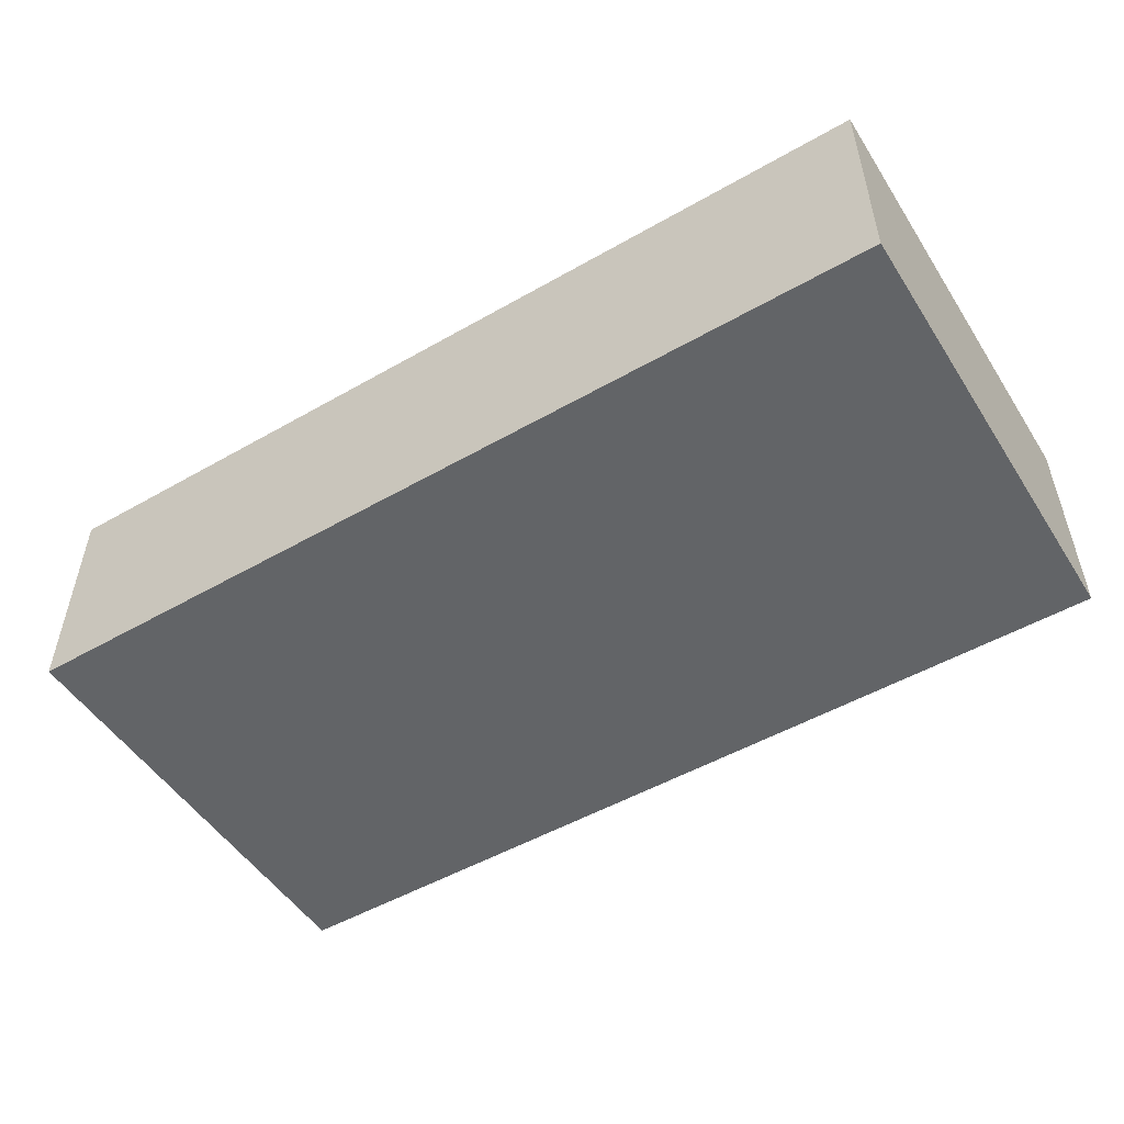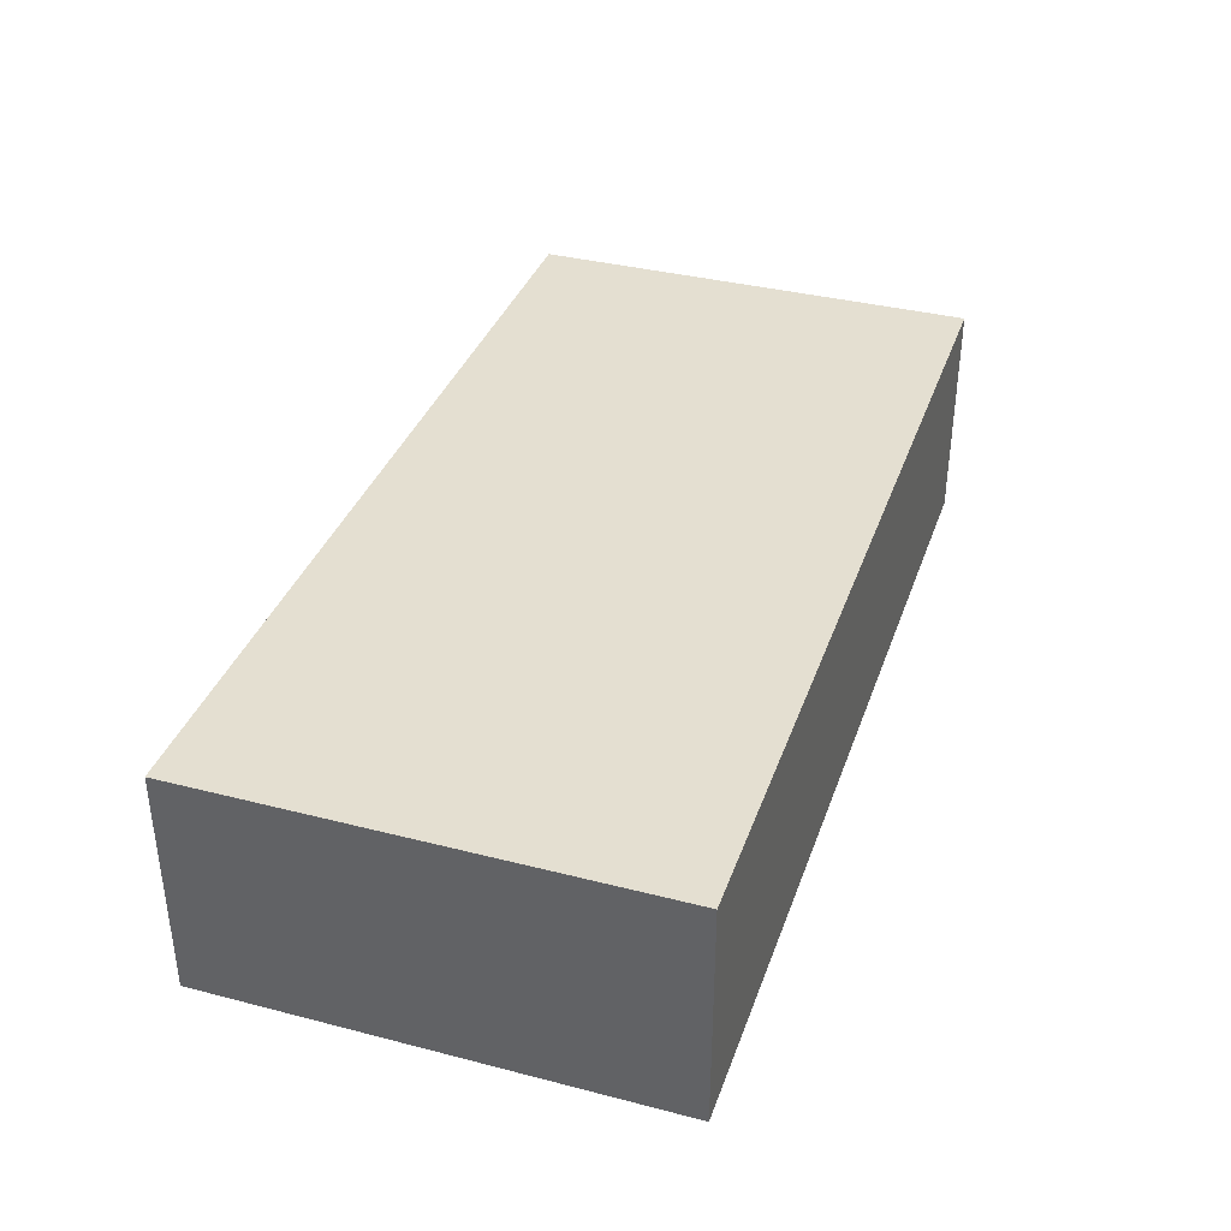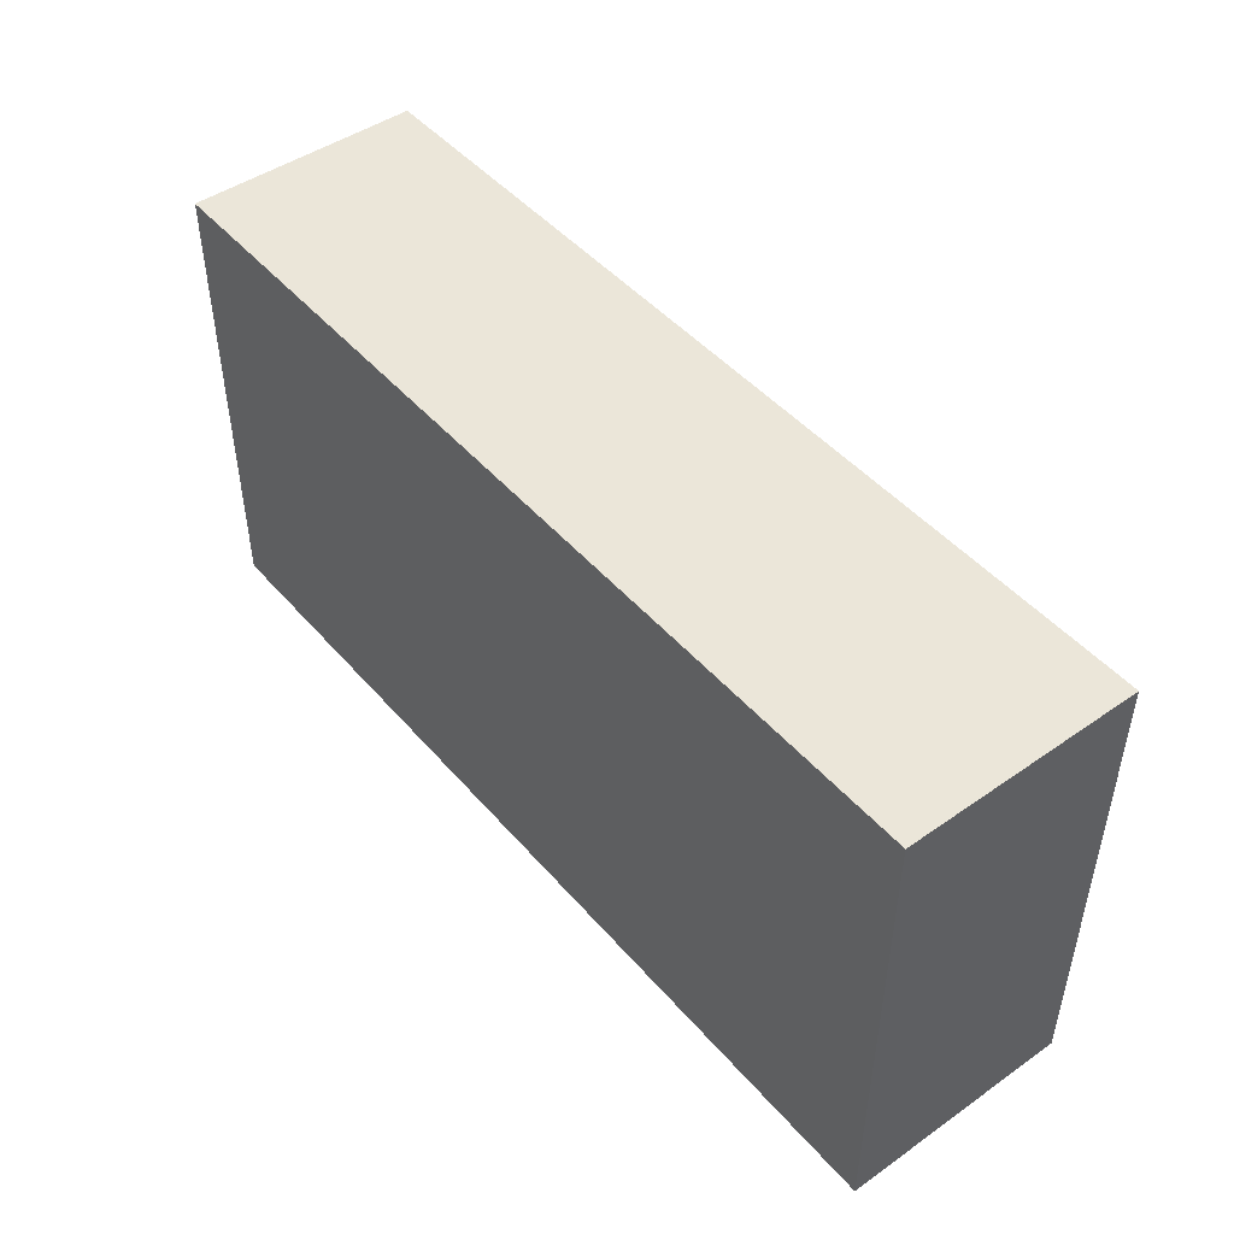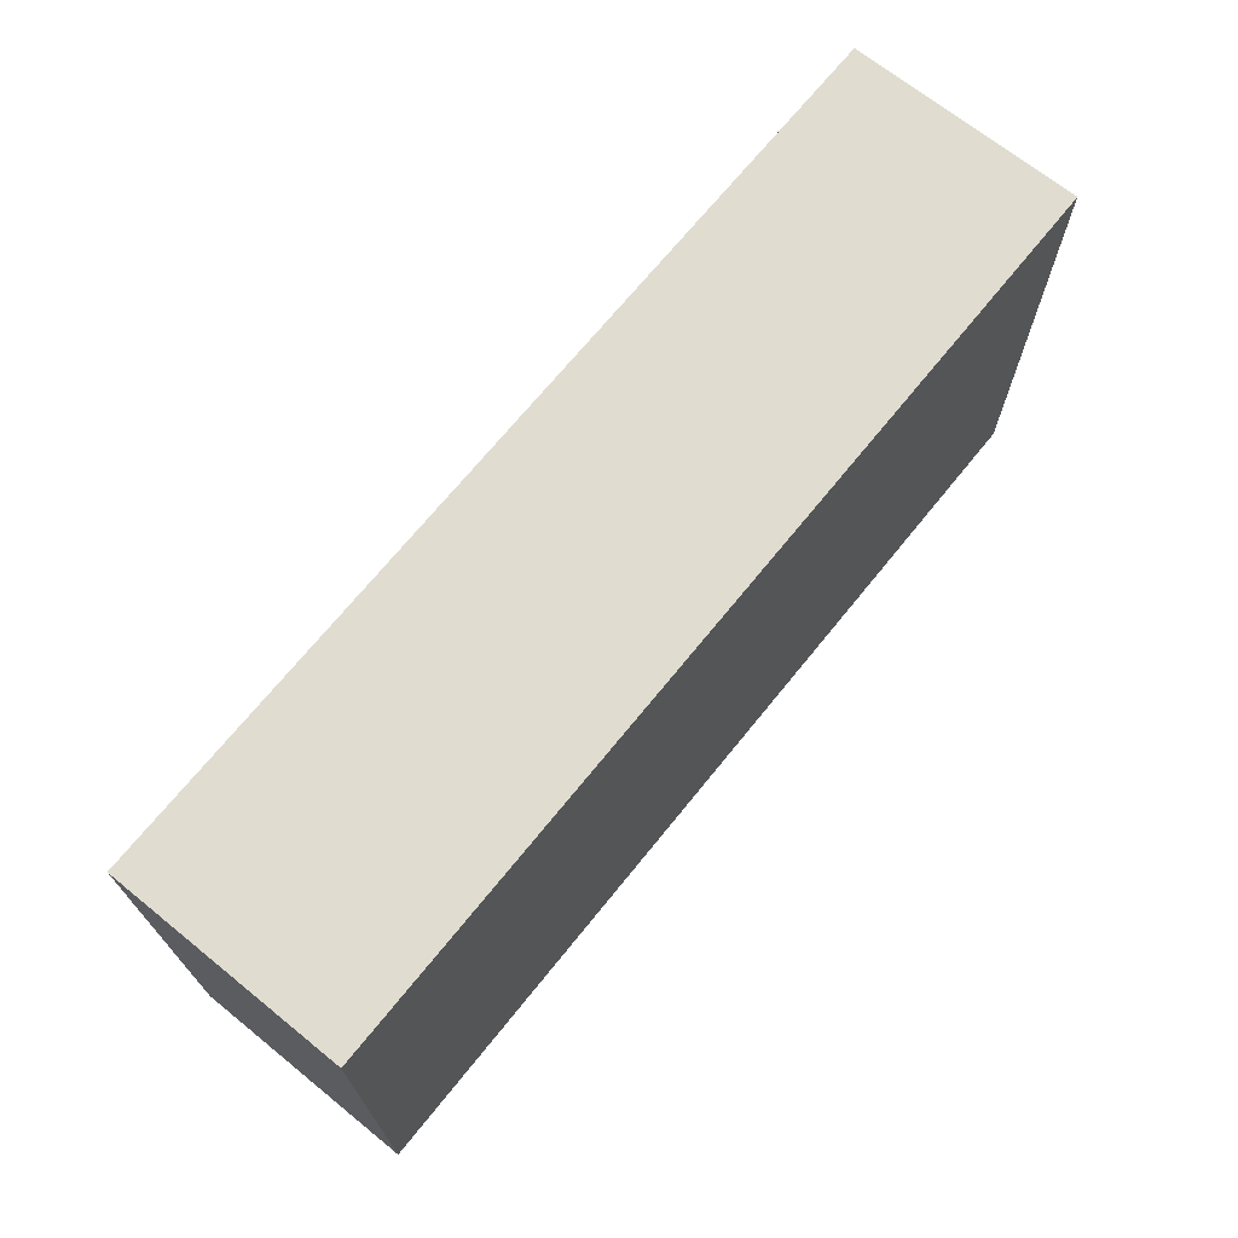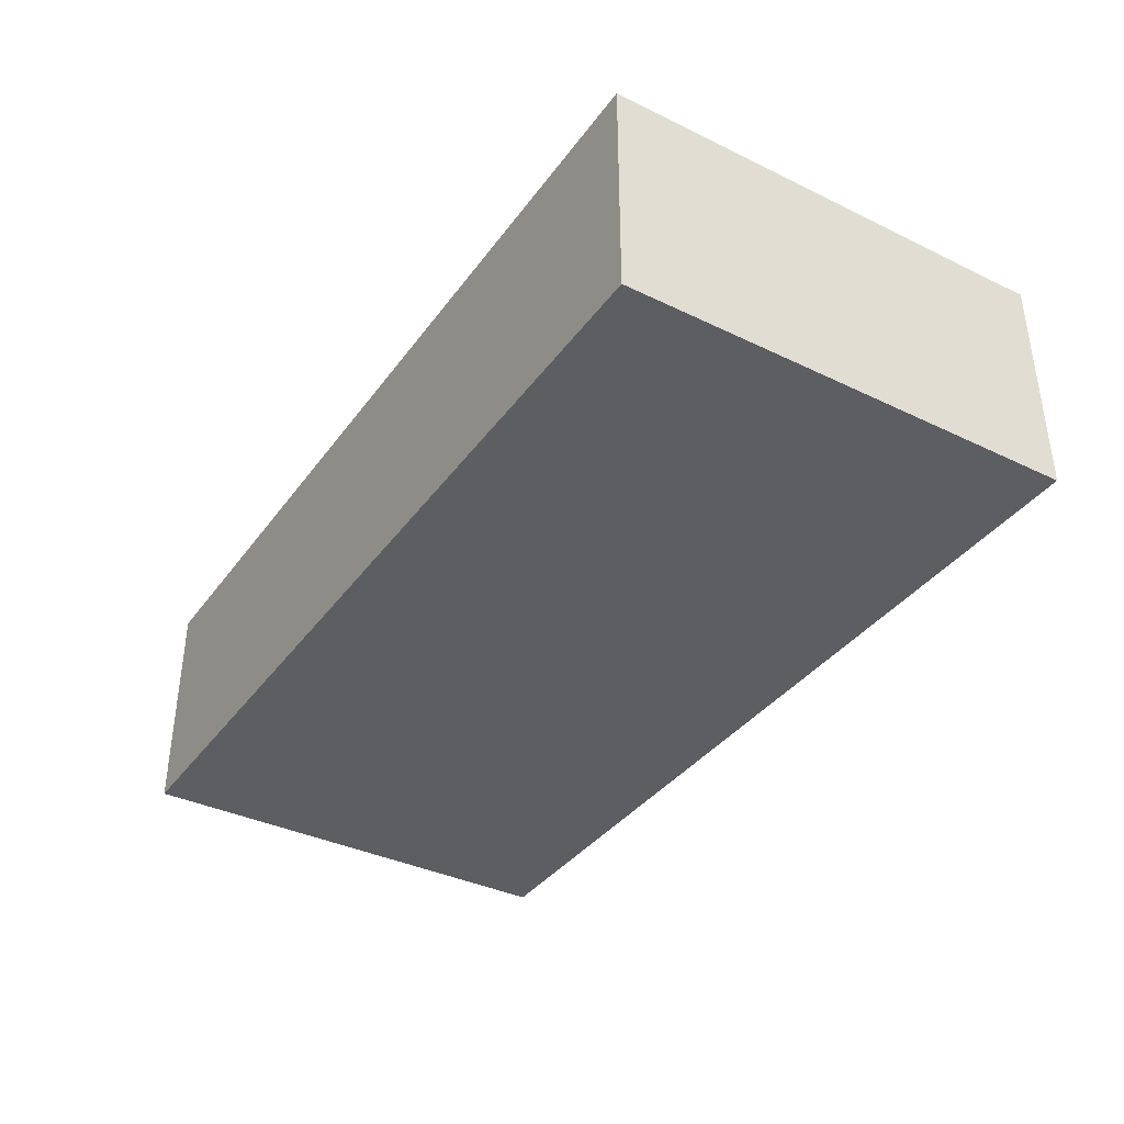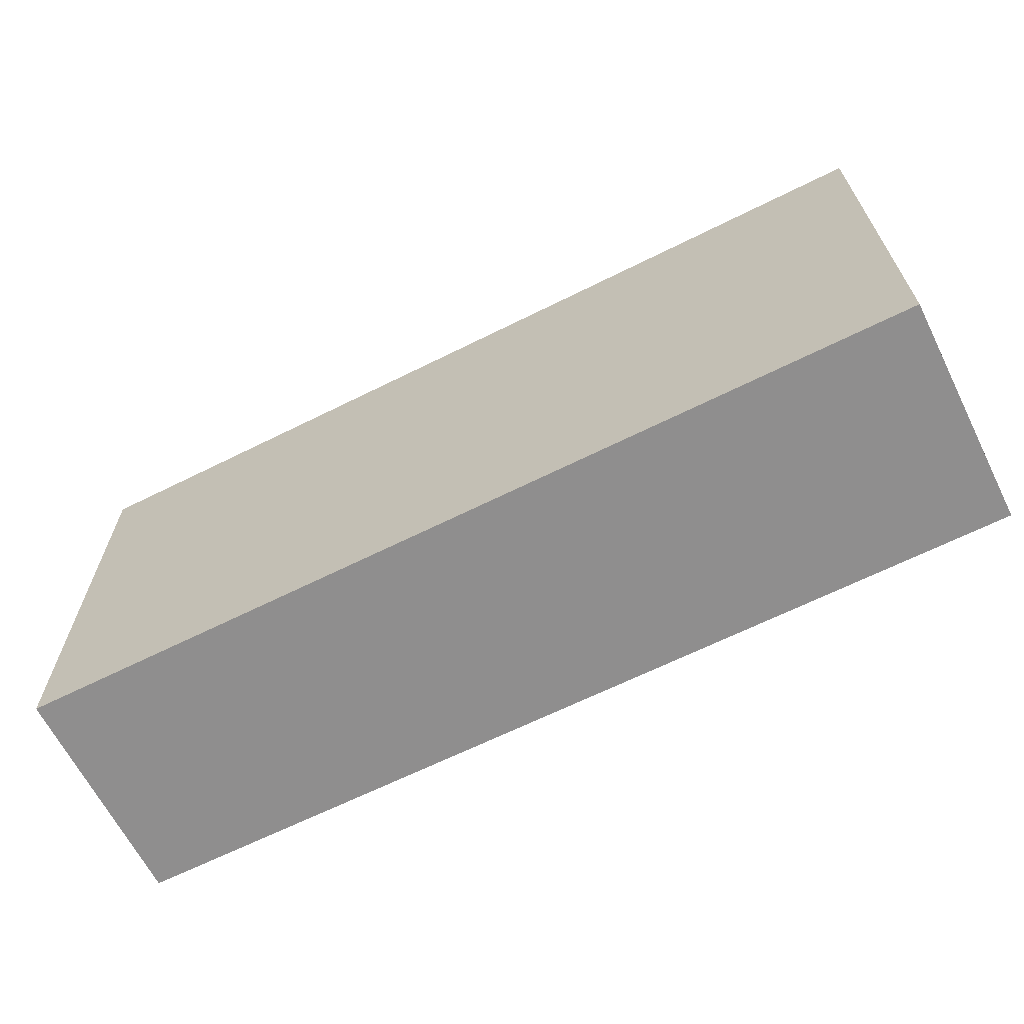
<metadata>
{"format":"obj","ext":"obj","renderer":"f3d","projection":"perspective","resolution":1024,"background":"white","views":[{"elev":-51.1,"azim":-148.1,"up":"+Z"},{"elev":36.6,"azim":-71.6,"up":"+Z"},{"elev":46.8,"azim":51.6,"up":"+Y"},{"elev":69.5,"azim":-51.1,"up":"+Y"},{"elev":-37.3,"azim":-121.8,"up":"+Z"},{"elev":-65.0,"azim":-153.3,"up":"+Y"}]}
</metadata>
<code>
v  128 0 16
v  128 64 16
v  0 64 16
v  0 0 16
v  0 0 -16
v  128 0 -16
v  128 64 -16
v  0 64 -16
g wall_concrete_5
f 1 2 3 4
f 5 6 1 4
f 6 7 2 1
f 7 8 3 2
f 8 5 4 3
f 8 7 6 5

</code>
